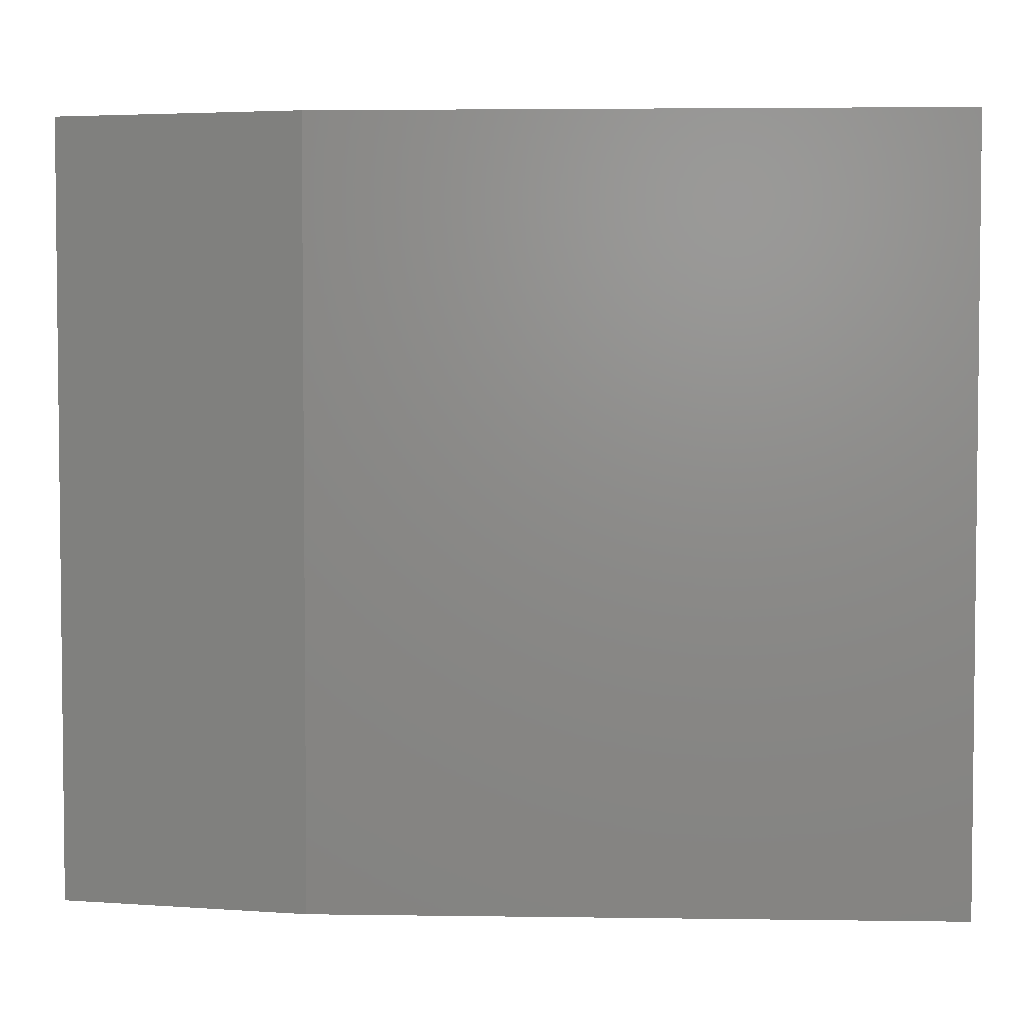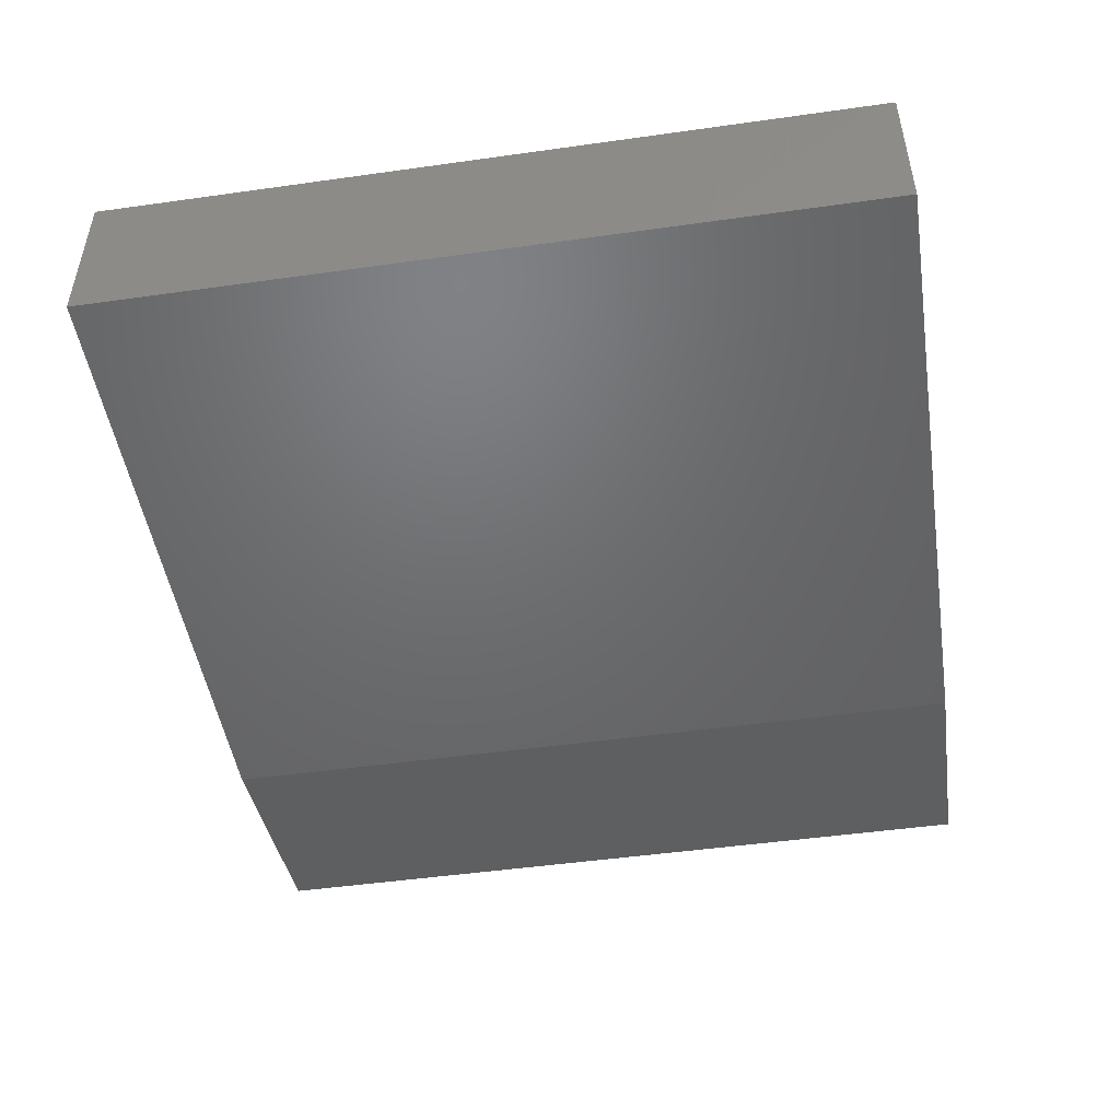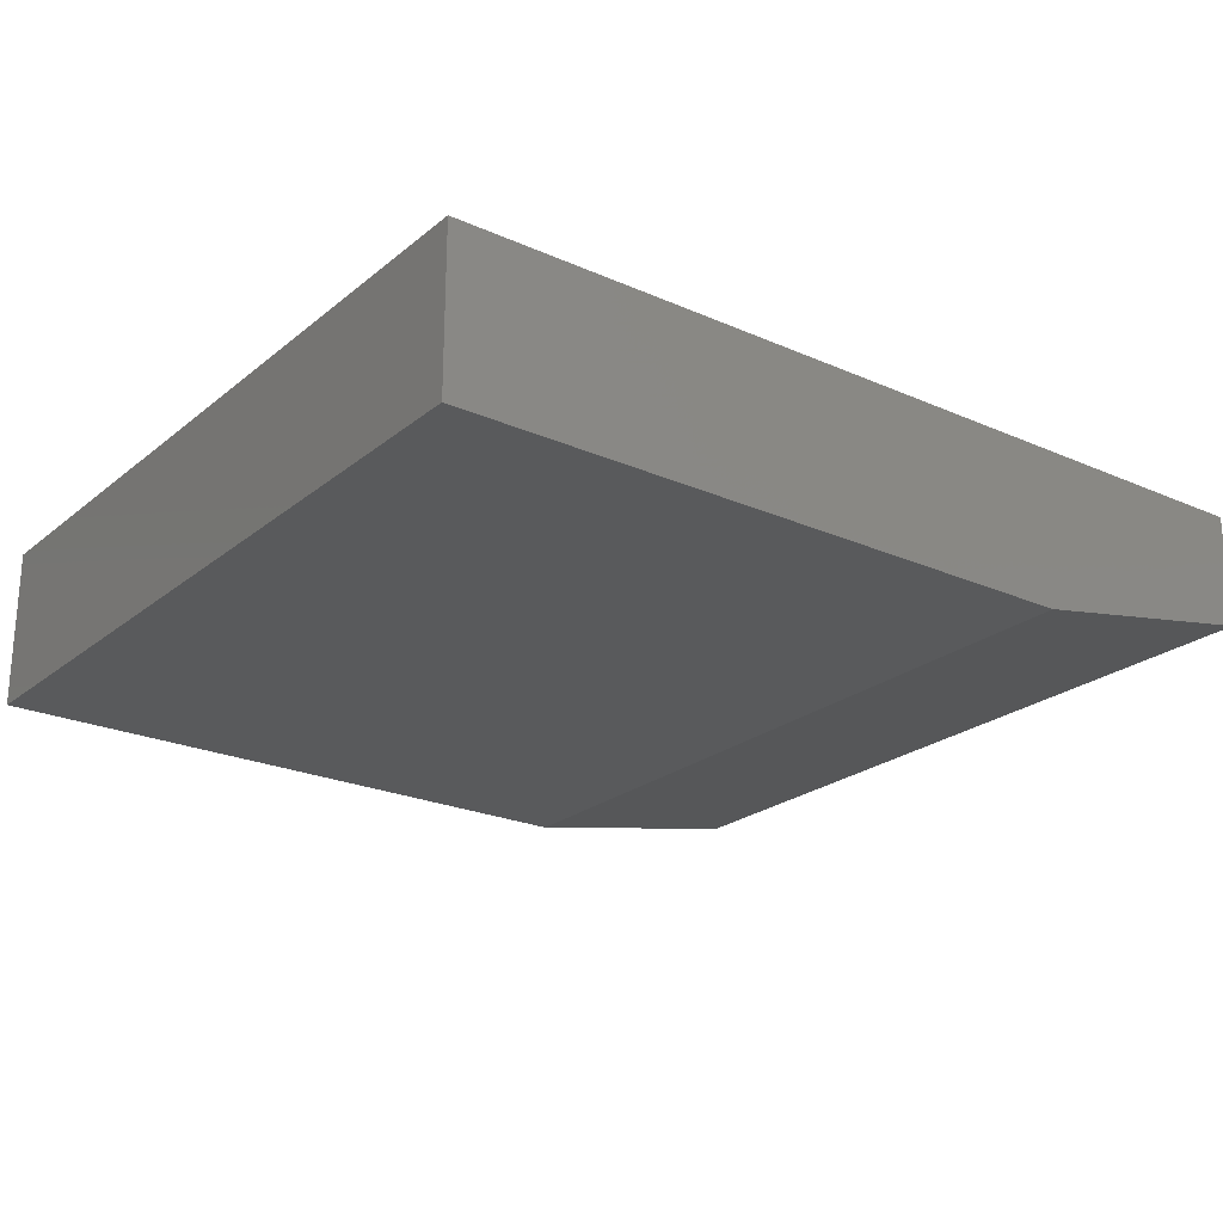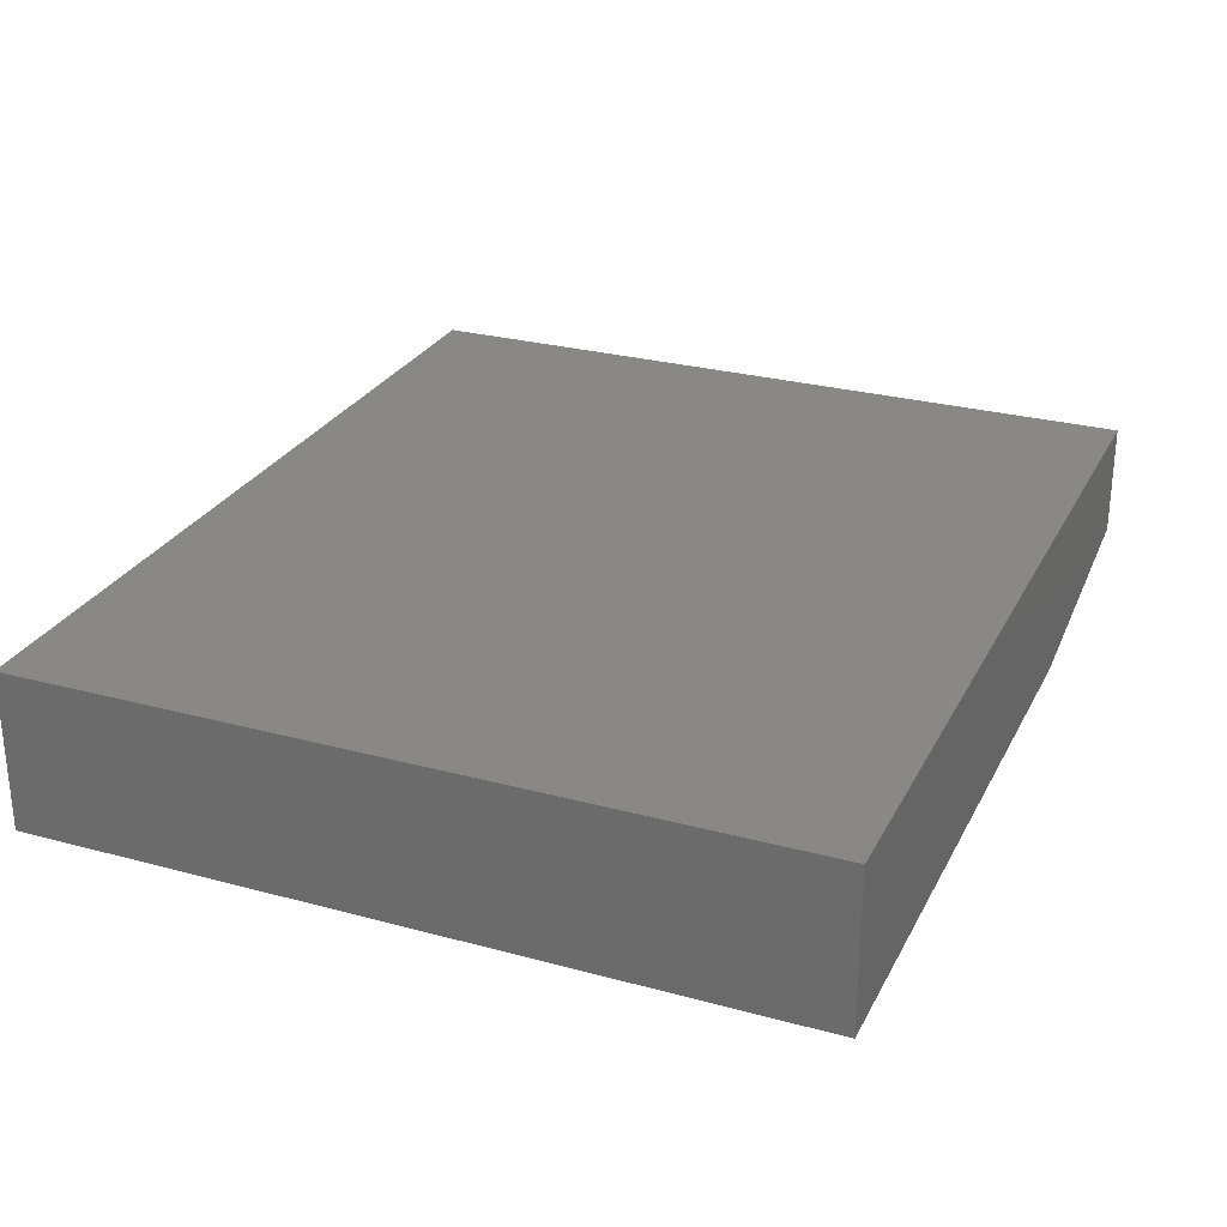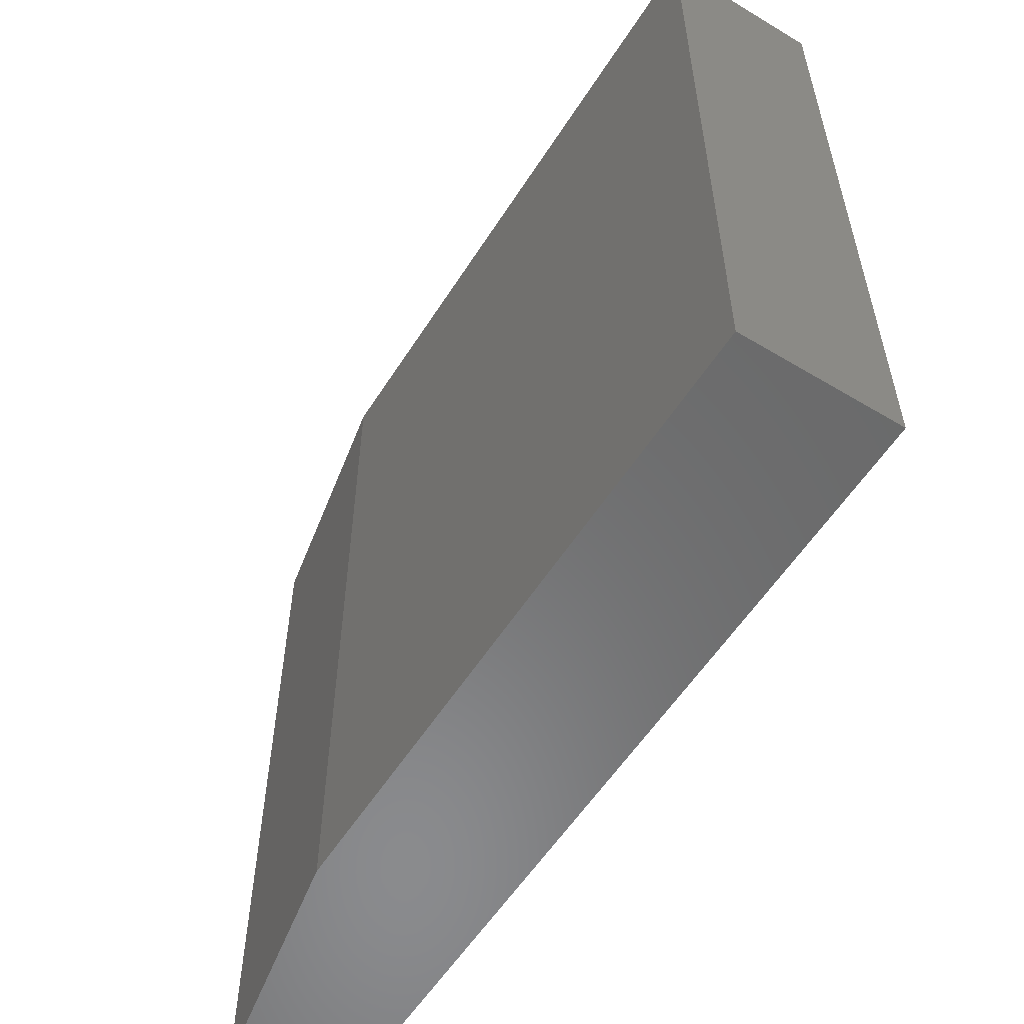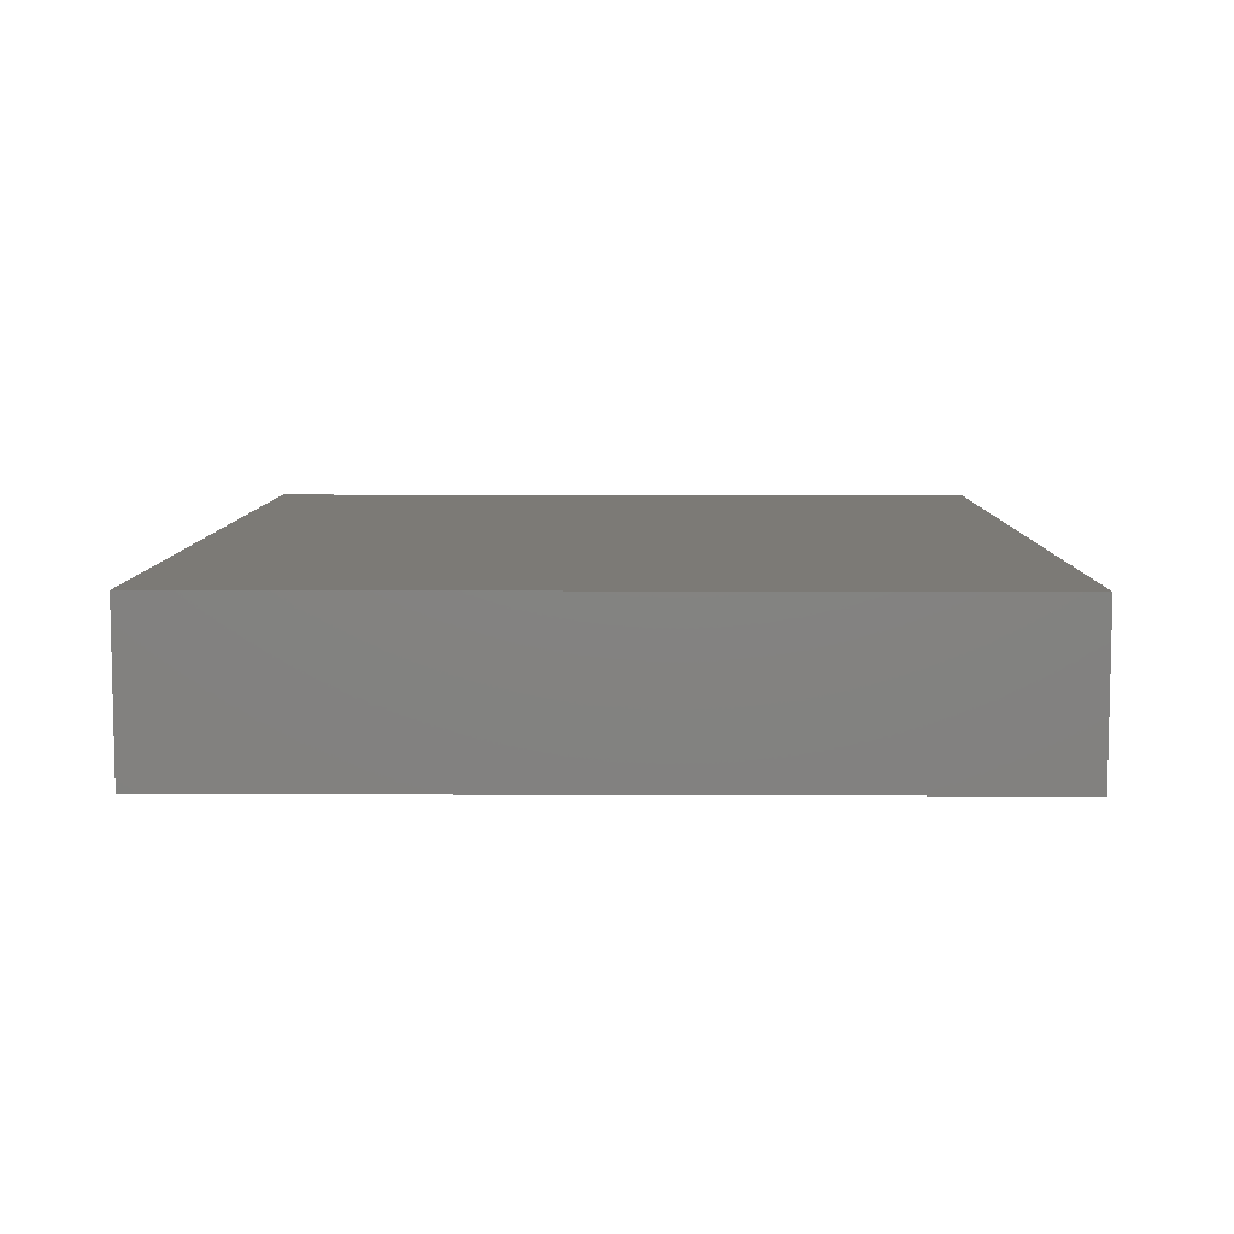
<metadata>
{"format":"stl","ext":"stl","renderer":"f3d","projection":"perspective","resolution":1024,"background":"white","views":[{"elev":3.8,"azim":-177.3,"up":"+Y"},{"elev":-48.6,"azim":-81.1,"up":"+Z"},{"elev":-23.2,"azim":-36.8,"up":"+Z"},{"elev":27.4,"azim":-67.4,"up":"+Z"},{"elev":-56.5,"azim":-122.1,"up":"+Y"},{"elev":7.7,"azim":-89.3,"up":"+Z"}]}
</metadata>
<code>
# stl→obj: 10 verts, 16 faces
v -0.6711 -0.5851 -0.2422
v -0.6711 0.5833 -0.2422
v 0.2961 -0.5851 -0.2422
v 0.2961 0.5833 -0.2422
v 0.6711 0.5833 -0.1719
v 0.6711 0.5833 0
v -0.6711 0.5833 0
v 0.6711 -0.5851 -0.1719
v 0.6711 -0.5851 0
v -0.6711 -0.5851 0
f 1 2 3
f 3 2 4
f 5 4 6
f 6 4 2
f 6 2 7
f 8 5 9
f 9 5 6
f 8 9 3
f 3 9 10
f 3 10 1
f 3 4 8
f 8 4 5
f 10 9 7
f 7 9 6
f 2 1 7
f 7 1 10

</code>
